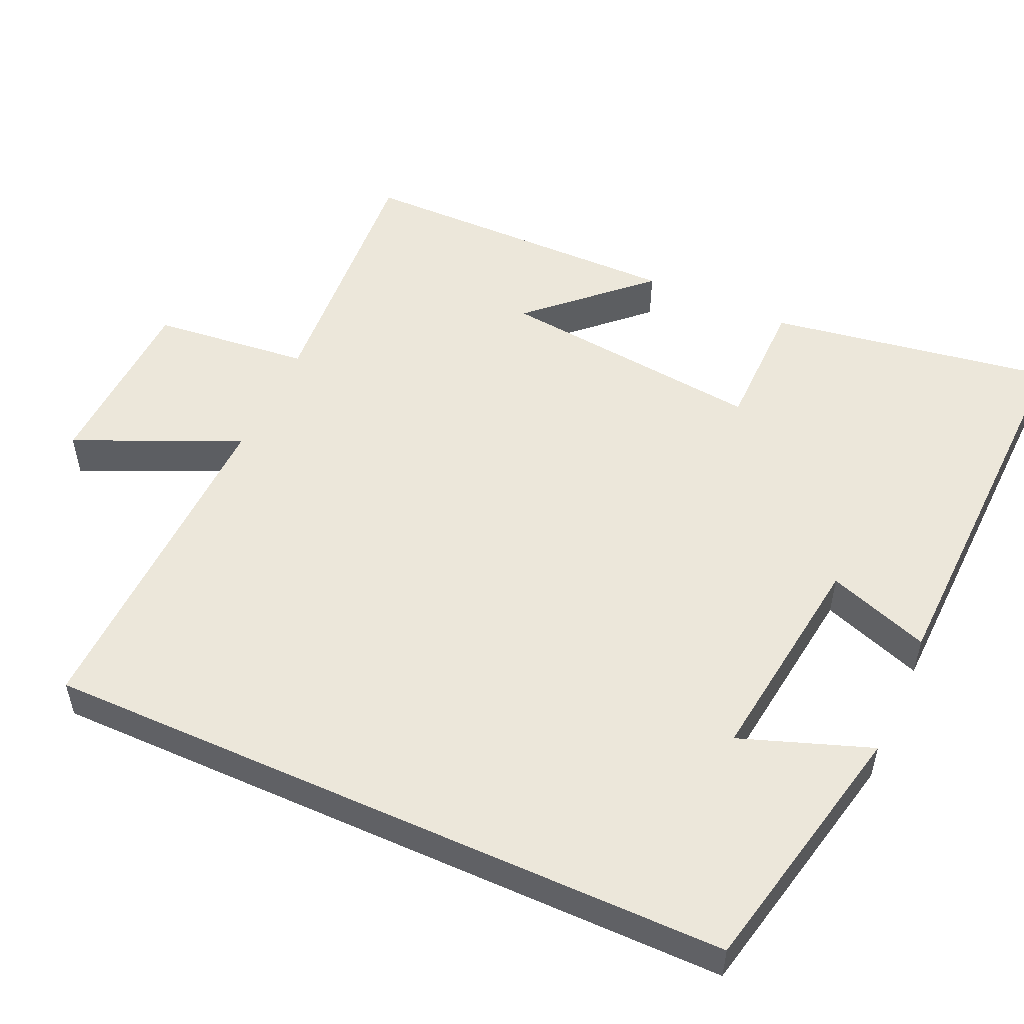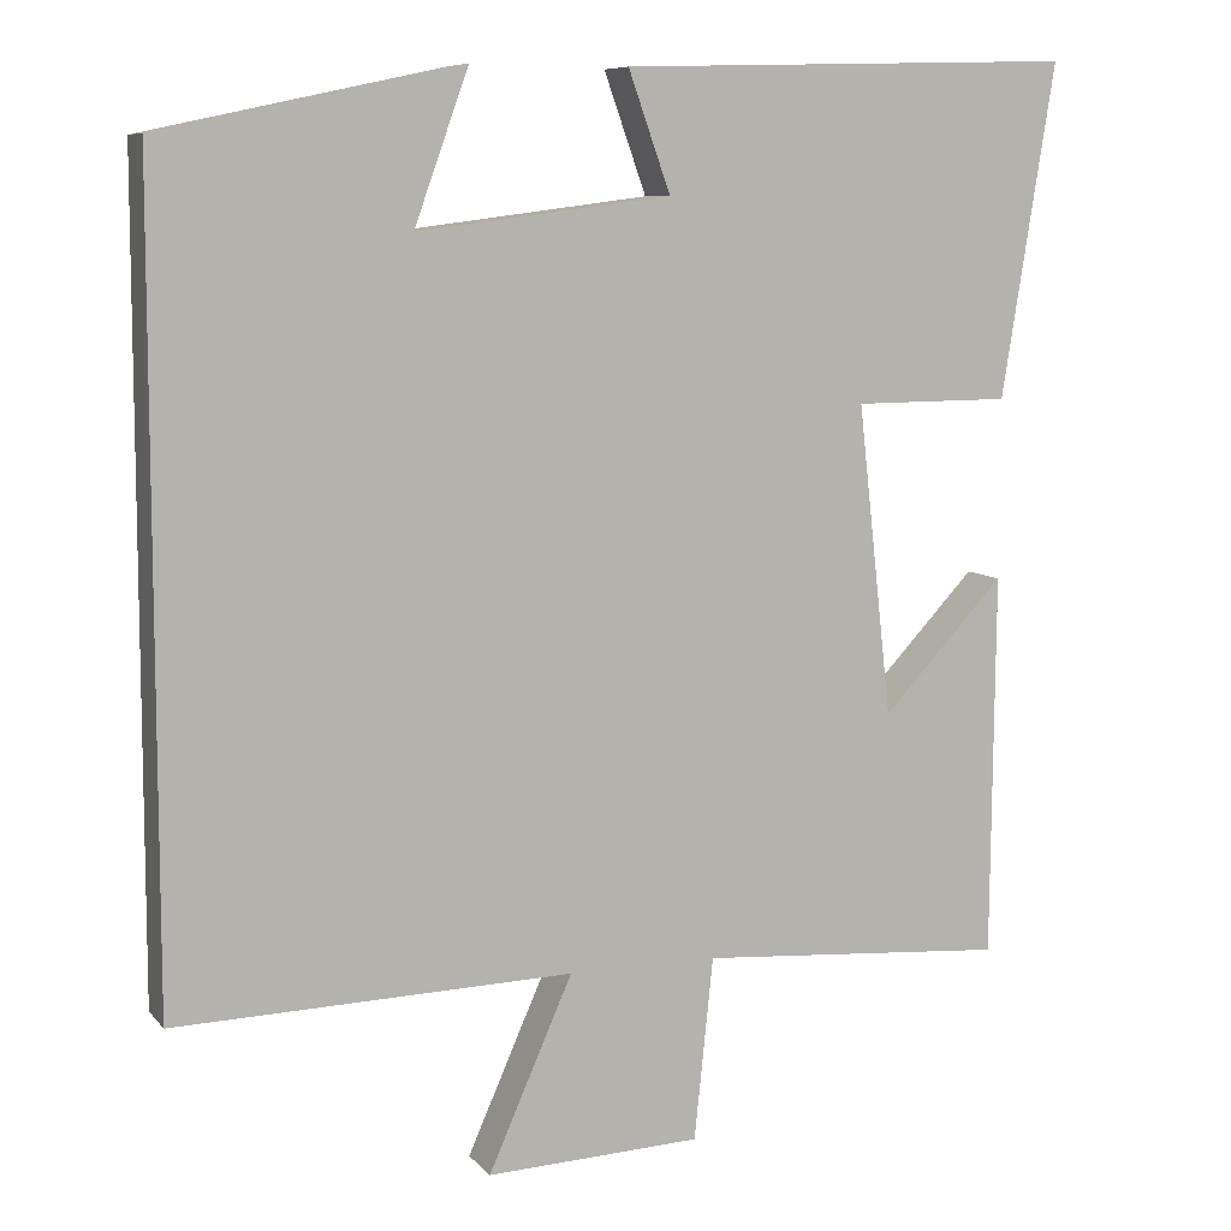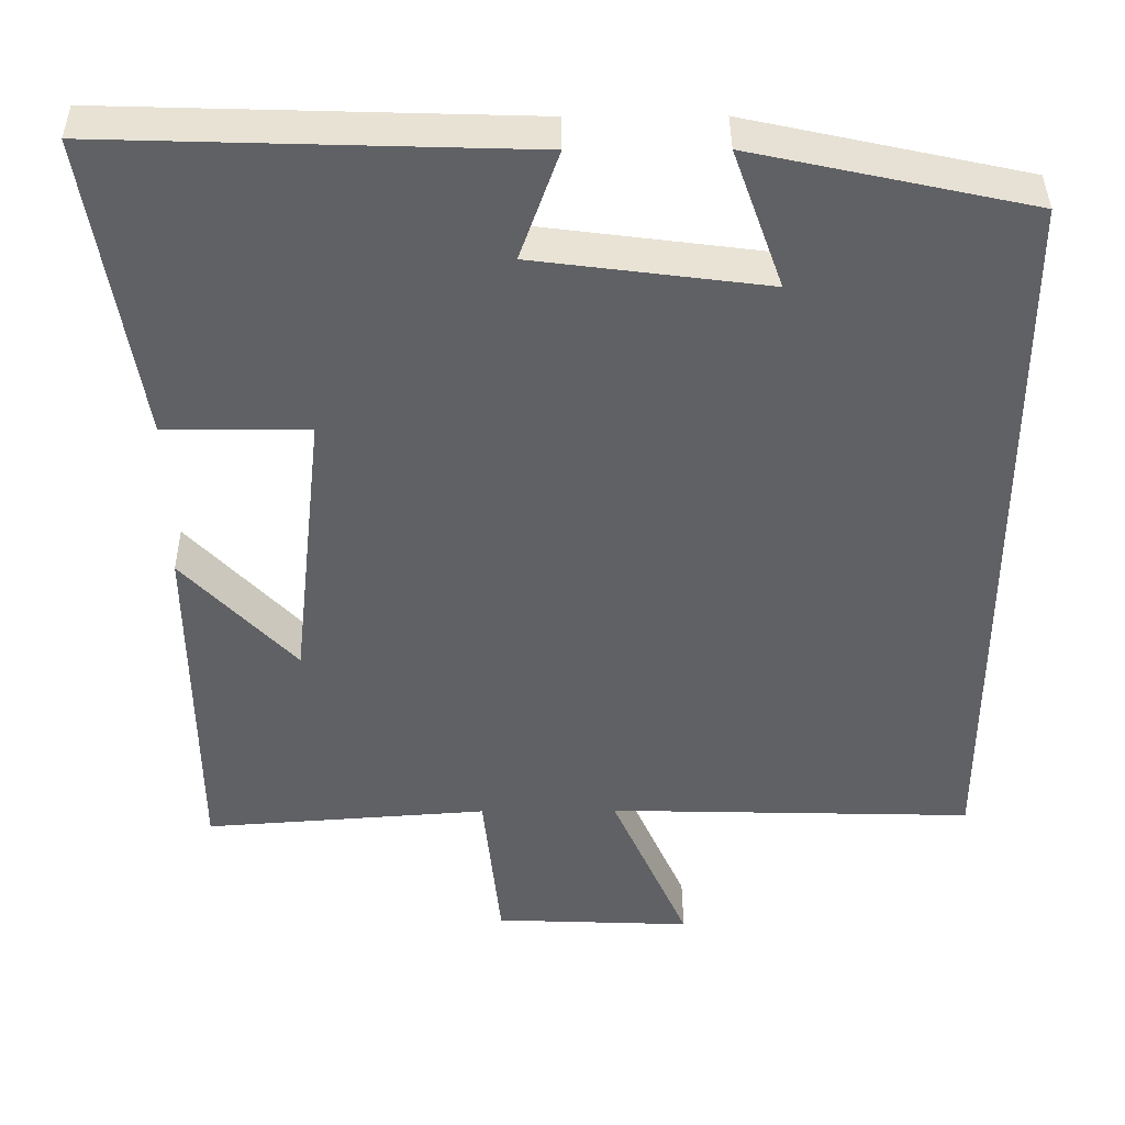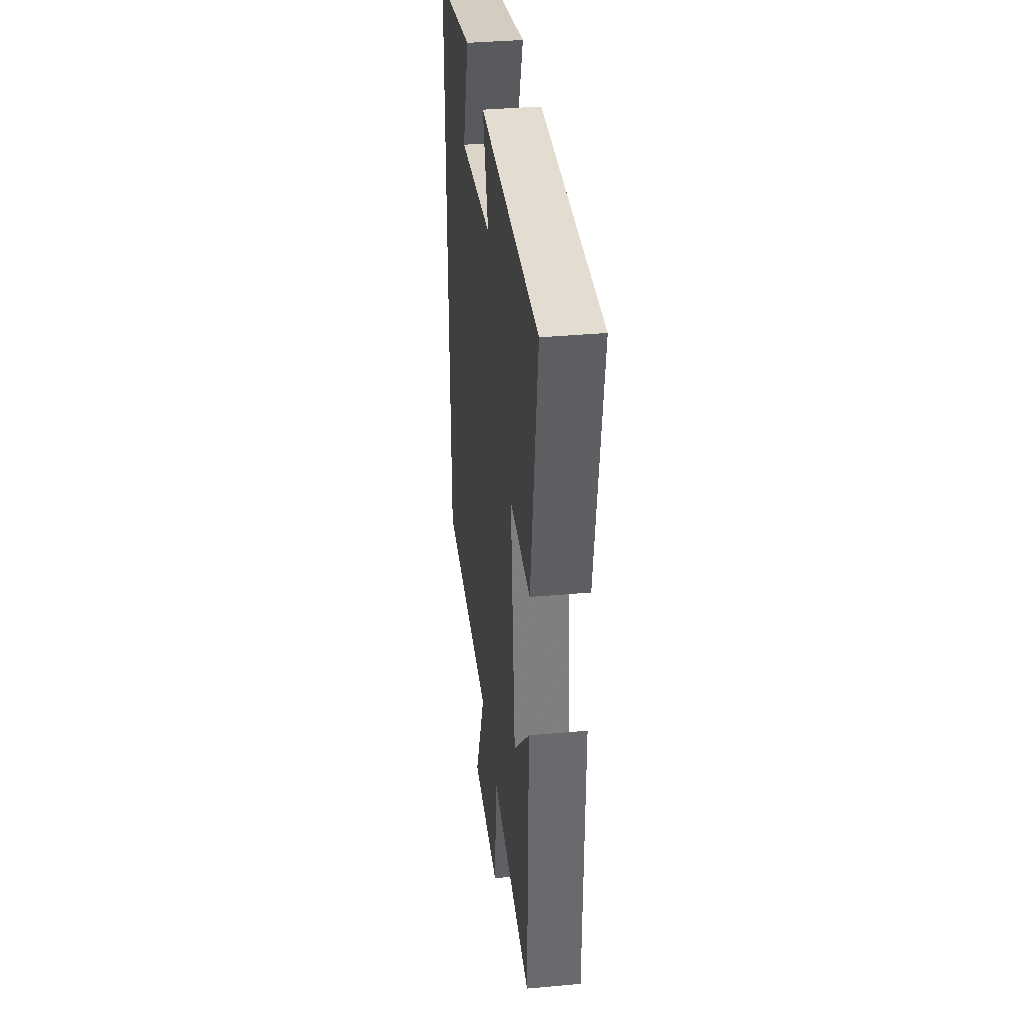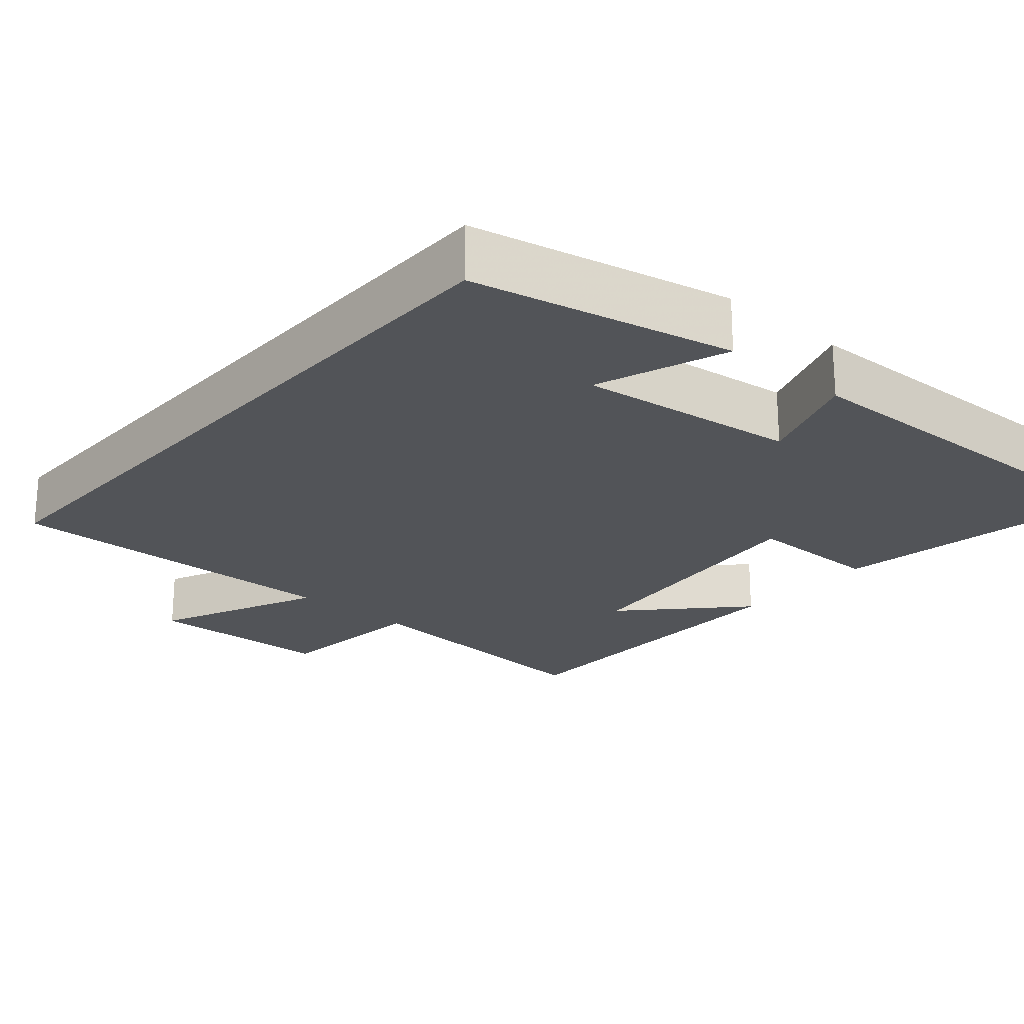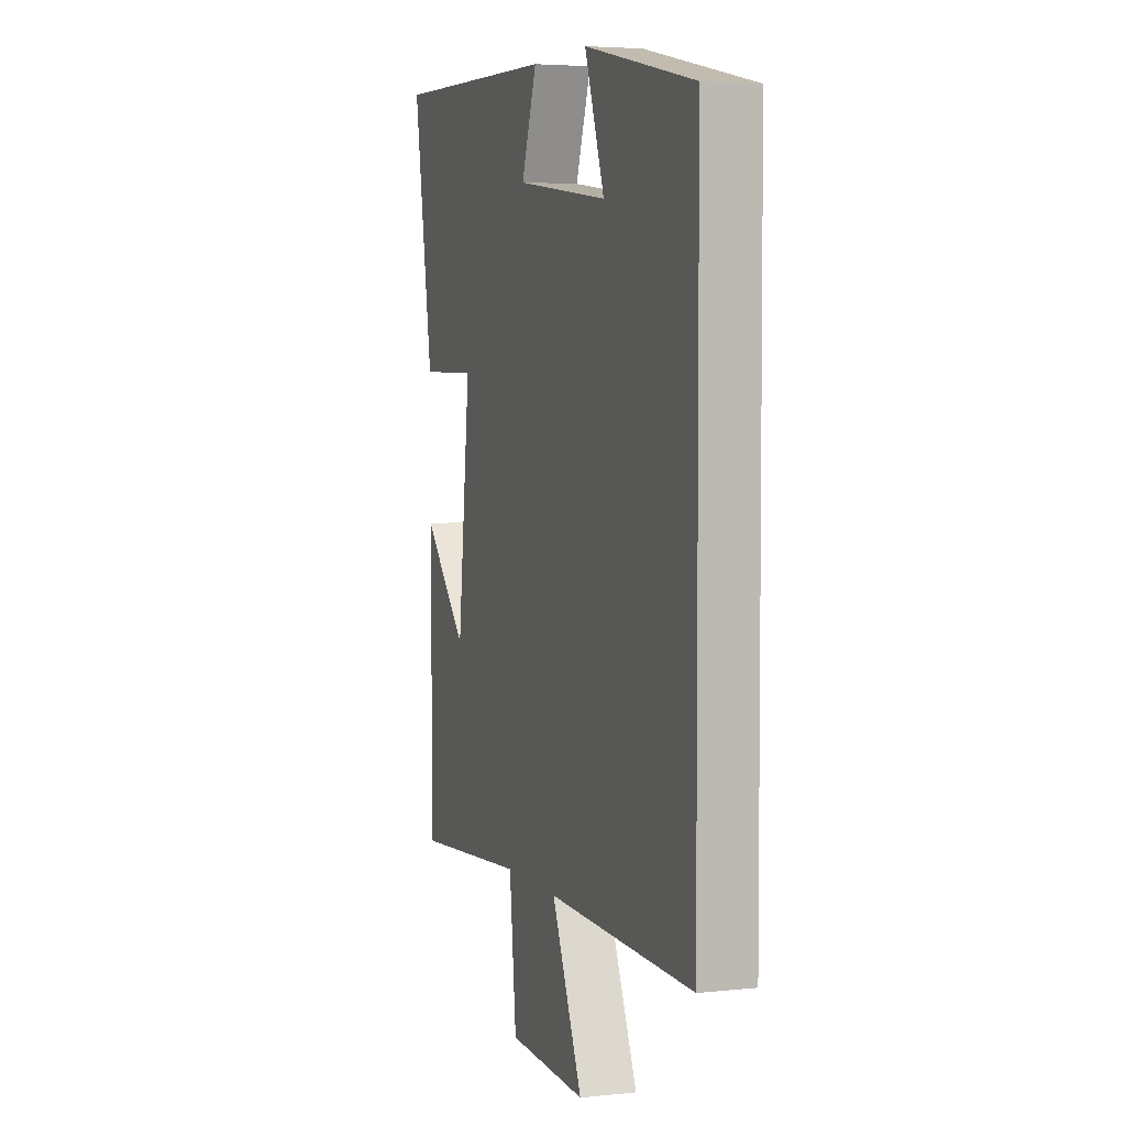
<metadata>
{"format":"obj","ext":"obj","renderer":"f3d","projection":"perspective","resolution":1024,"background":"white","views":[{"elev":52.5,"azim":-65.7,"up":"+Y"},{"elev":8.2,"azim":-22.1,"up":"+Z"},{"elev":40.0,"azim":179.6,"up":"+Z"},{"elev":36.9,"azim":83.3,"up":"+Z"},{"elev":-22.8,"azim":-41.2,"up":"+Y"},{"elev":4.3,"azim":-108.8,"up":"+Z"}]}
</metadata>
<code>
v -0.5 0.07 -0.512
v -0.5 0.07 0.424
v -0.15 0.07 0.5
v -0.213 0.07 0.324
v 0.081 0.07 0.362
v 0.032 0.07 0.5
v 0.562 0.07 0.516
v 0.5 0.07 0.13
v 0.318 0.07 0.129
v 0.358 0.07 -0.231
v 0.5 0.07 -0.08
v 0.496 0.07 -0.526
v 0.137 0.07 -0.5
v 0.115 0.07 -0.712
v -0.135 0.07 -0.722
v -0.037 0.07 -0.5
v -0.5 0 -0.512
v -0.5 0 0.424
v -0.15 0 0.5
v -0.213 0 0.324
v 0.081 0 0.362
v 0.032 0 0.5
v 0.562 0 0.516
v 0.5 0 0.13
v 0.318 0 0.129
v 0.358 0 -0.231
v 0.5 0 -0.08
v 0.496 0 -0.526
v 0.137 0 -0.5
v 0.115 0 -0.712
v -0.135 0 -0.722
v -0.037 0 -0.5
f 13 14 15 16
f 10 11 12 13
f 9 10 13 16
f 6 7 8 9
f 5 6 9
f 4 5 9 16
f 2 3 4
f 1 2 4 16
f 32 31 30 29
f 29 28 27 26
f 32 29 26 25
f 25 24 23 22
f 25 22 21
f 32 25 21 20
f 20 19 18
f 32 20 18 17
f 1 17 18 2
f 2 18 19 3
f 3 19 20 4
f 4 20 21 5
f 5 21 22 6
f 6 22 23 7
f 7 23 24 8
f 8 24 25 9
f 9 25 26 10
f 10 26 27 11
f 11 27 28 12
f 12 28 29 13
f 13 29 30 14
f 14 30 31 15
f 15 31 32 16
f 16 32 17 1

</code>
